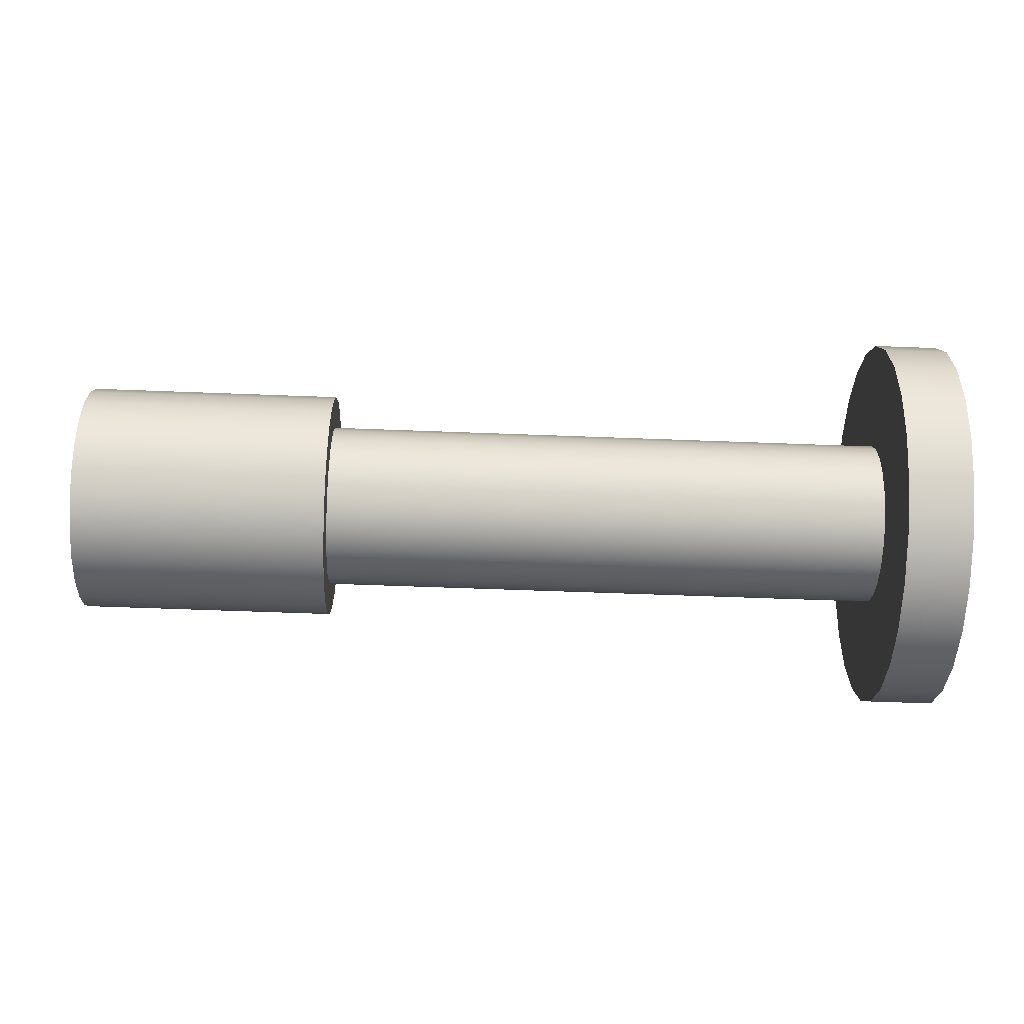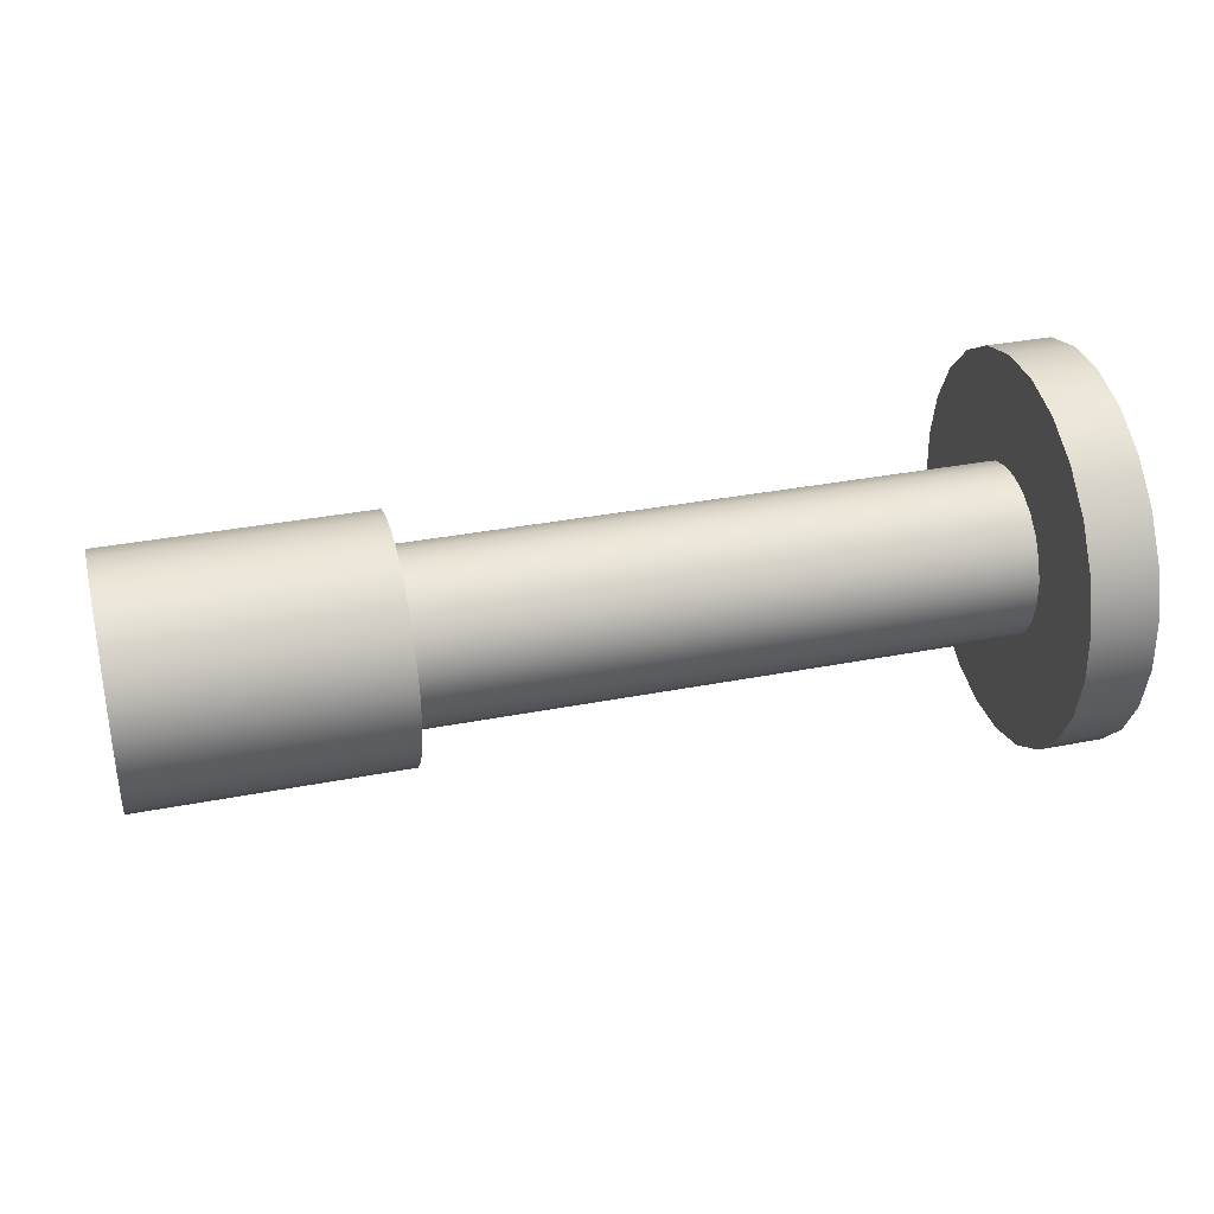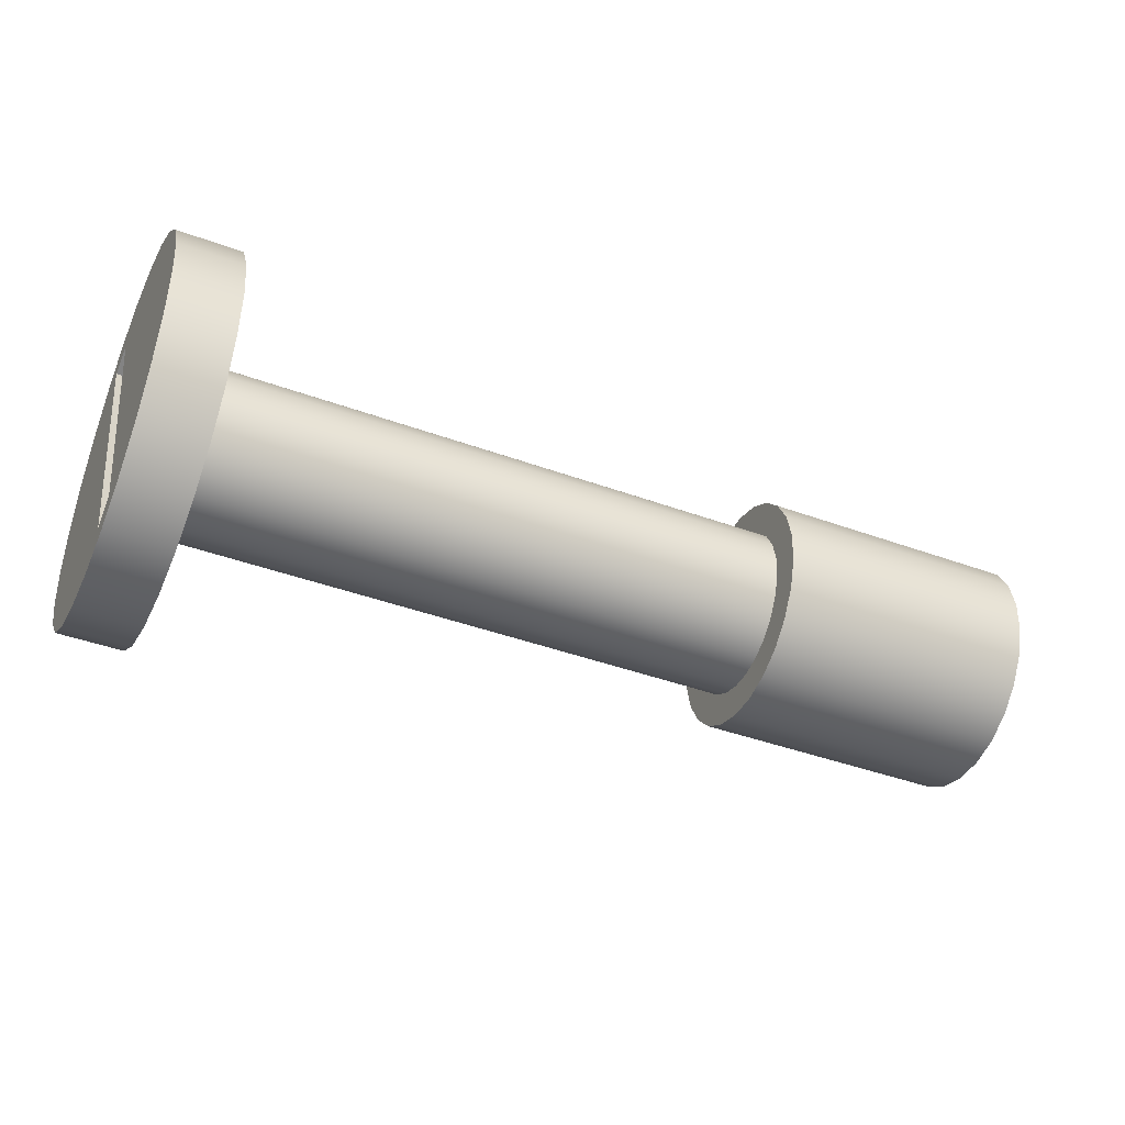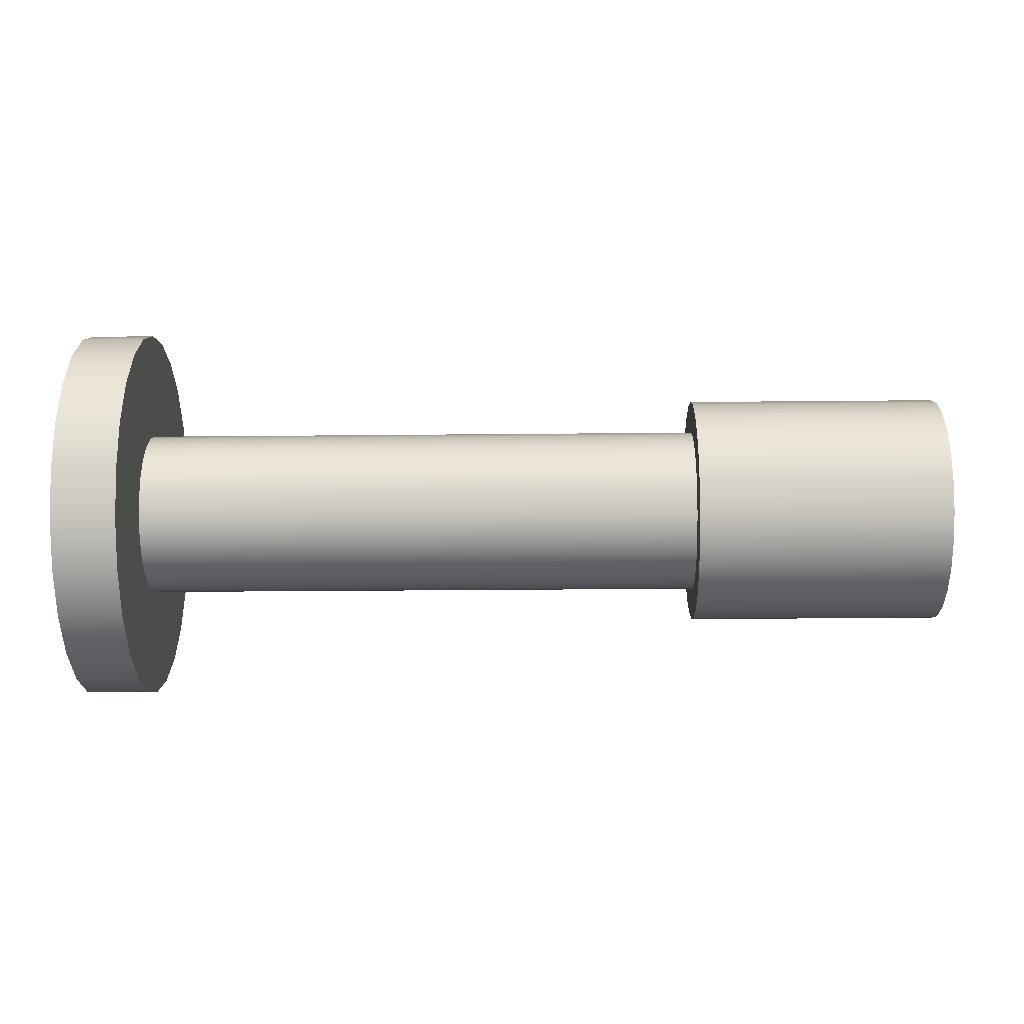
<metadata>
{"format":"obj","ext":"obj","renderer":"f3d","projection":"perspective","resolution":1024,"background":"white","views":[{"elev":-62.4,"azim":177.8,"up":"+Z"},{"elev":34.9,"azim":165.5,"up":"+Y"},{"elev":-42.1,"azim":-23.7,"up":"+Z"},{"elev":-23.4,"azim":1.0,"up":"+Y"}]}
</metadata>
<code>
o equo_scrw2/equo_scrw12/mesh45/mesh45-geometry#mesh45-geometry
v -0.0183 0.4867 0.5773
v -0.0183 0.4855 0.5775
v -0.0183 0.4877 0.5767
v -0.01984 0.4867 0.5773
v -0.0183 0.4886 0.5759
v -0.01984 0.4877 0.5767
v -0.01984 0.4855 0.5775
v -0.01984 0.4886 0.5759
v -0.0183 0.4843 0.5775
v -0.01984 0.4893 0.5749
v -0.0183 0.4893 0.5749
v -0.01984 0.4843 0.5775
v -0.01984 0.4868 0.5764
v -0.0183 0.4831 0.5771
v -0.01984 0.486 0.5767
v -0.0183 0.4896 0.5737
v -0.01984 0.4841 0.5692
v -0.01984 0.4831 0.5771
v -0.01984 0.4896 0.5737
v -0.01907 0.4868 0.5764
v -0.0183 0.4821 0.5765
v -0.01984 0.4834 0.5695
v -0.01984 0.4821 0.5765
v -0.0183 0.4897 0.5725
v -0.01907 0.4841 0.5692
v -0.01984 0.4897 0.5725
v -0.01907 0.486 0.5767
v -0.0183 0.4858 0.5748
v -0.01907 0.4834 0.5695
v -0.0183 0.4862 0.5746
v -0.01984 0.4894 0.5714
v -0.0183 0.4853 0.575
v -0.01984 0.4813 0.5756
v -0.0183 0.4866 0.5742
v -0.0183 0.4894 0.5714
v -0.01984 0.4889 0.5703
v -0.004469 0.4858 0.5748
v -0.0183 0.4813 0.5756
v -0.004469 0.4853 0.575
v -0.01984 0.4808 0.5745
v -0.01984 0.4816 0.57
v -0.0183 0.4869 0.5738
v -0.004469 0.4862 0.5746
v -0.0183 0.4871 0.5733
v -0.01984 0.488 0.5694
v -0.0183 0.4889 0.5703
v -0.0183 0.4847 0.5749
v -0.004469 0.4847 0.5749
v -0.01984 0.4805 0.5734
v -0.01984 0.4859 0.5684
v -0.01984 0.4809 0.571
v -0.004469 0.4866 0.5742
v -0.0183 0.4871 0.5728
v -0.01984 0.487 0.5688
v -0.0183 0.488 0.5694
v -0.0183 0.487 0.5723
v -0.004469 0.4839 0.5755
v 0.001679 0.4853 0.575
v -0.004469 0.4876 0.5741
v 0.001679 0.4858 0.5748
v -0.0183 0.4842 0.5748
v -0.004469 0.4833 0.5751
v 0.001679 0.4847 0.5749
v -0.0183 0.4808 0.5745
v -0.01984 0.4806 0.5722
v -0.01984 0.4825 0.5692
v -0.0183 0.4816 0.57
v -0.004469 0.4871 0.5733
v -0.004469 0.4869 0.5738
v -0.004469 0.4878 0.5734
v 0.001679 0.4862 0.5746
v -0.004469 0.4871 0.5728
v -0.0183 0.487 0.5688
v -0.0183 0.4859 0.5711
v -0.0183 0.4867 0.5718
v -0.004469 0.4872 0.5747
v -0.004469 0.4842 0.5748
v -0.0183 0.4838 0.5745
v 0.001679 0.4842 0.5748
v -0.0183 0.4805 0.5734
v -0.0183 0.4825 0.5692
v -0.01984 0.4847 0.5684
v -0.0183 0.4809 0.571
v -0.0183 0.4806 0.5722
v 0.001679 0.4866 0.5742
v -0.004469 0.487 0.5723
v -0.0183 0.4864 0.5714
v -0.0183 0.4854 0.571
v -0.004469 0.4867 0.5718
v 0.001679 0.4839 0.5755
v -0.004469 0.4846 0.5757
v 0.001679 0.4833 0.5751
v 0.001679 0.4872 0.5747
v 0.001679 0.4878 0.5734
v 0.001679 0.4876 0.5741
v -0.004469 0.4838 0.5745
v 0.001679 0.4869 0.5738
v -0.0183 0.4834 0.5741
v -0.0183 0.4831 0.5731
v -0.0183 0.4859 0.5684
v -0.0183 0.4835 0.5686
v -0.01984 0.4835 0.5686
v -0.0183 0.4847 0.5684
v 0.001679 0.4871 0.5733
v -0.004469 0.4879 0.5727
v 0.001679 0.4871 0.5728
v -0.004469 0.4877 0.572
v 0.001679 0.487 0.5723
v -0.0183 0.4844 0.5711
v -0.004469 0.4859 0.5711
v -0.0183 0.4849 0.5709
v -0.004469 0.4864 0.5714
v -0.004469 0.4867 0.5752
v 0.001679 0.4846 0.5757
v 0.001679 0.4867 0.5752
v 0.001679 0.4879 0.5727
v -0.004469 0.4828 0.5746
v 0.001679 0.4838 0.5745
v -0.0183 0.4832 0.5736
v -0.0183 0.4831 0.5726
v -0.0183 0.4833 0.5721
v 0.001679 0.4867 0.5718
v -0.0183 0.4839 0.5713
v -0.004469 0.4854 0.571
v -0.004469 0.4874 0.5713
v 0.001679 0.4864 0.5714
v -0.004469 0.4853 0.5757
v 0.001679 0.4853 0.5757
v -0.004469 0.4834 0.5741
v 0.001679 0.4828 0.5746
v -0.004469 0.4831 0.5731
v -0.004469 0.4832 0.5736
v -0.0183 0.4836 0.5717
v 0.001679 0.4877 0.572
v 0.001679 0.4834 0.5741
v 0.001679 0.4832 0.5736
v 0.001679 0.4874 0.5713
v -0.004469 0.4849 0.5709
v -0.004469 0.4844 0.5711
v -0.004469 0.4869 0.5708
v 0.001679 0.4859 0.5711
v -0.004469 0.4863 0.5704
v -0.004469 0.486 0.5756
v 0.001679 0.486 0.5756
v -0.004469 0.4825 0.5739
v -0.004469 0.4831 0.5726
v -0.004469 0.4836 0.5717
v 0.001679 0.4831 0.5731
v -0.004469 0.4839 0.5713
v 0.001679 0.4854 0.571
v 0.001679 0.4869 0.5708
v 0.001679 0.4831 0.5726
v 0.001679 0.4825 0.5739
v -0.004469 0.4823 0.5732
v -0.004469 0.4833 0.5721
v 0.001679 0.4849 0.5709
v -0.004469 0.4826 0.5718
v 0.001679 0.4844 0.5711
v 0.001679 0.4863 0.5704
v 0.001679 0.4833 0.5721
v -0.004469 0.4823 0.5725
v 0.001679 0.4839 0.5713
v 0.001679 0.4836 0.5717
v 0.001679 0.4823 0.5732
v -0.004469 0.4856 0.5702
v -0.004469 0.483 0.5712
v 0.001679 0.4823 0.5725
v 0.001679 0.483 0.5712
v 0.001679 0.4826 0.5718
v 0.001679 0.4856 0.5702
v -0.004469 0.4835 0.5707
v 0.001679 0.4835 0.5707
v -0.004469 0.4848 0.5702
v 0.001679 0.4848 0.5702
v 0.001679 0.4841 0.5703
v -0.004469 0.4841 0.5703
f 1 2 3
f 3 2 1
f 1 4 2
f 2 4 1
f 5 3 2
f 2 3 5
f 3 6 1
f 1 6 3
f 4 1 6
f 6 1 4
f 7 2 4
f 4 2 7
f 5 8 3
f 3 8 5
f 9 5 2
f 2 5 9
f 6 3 8
f 8 3 6
f 4 6 7
f 7 6 4
f 2 7 9
f 9 7 2
f 8 5 10
f 10 5 8
f 11 5 9
f 9 5 11
f 8 12 6
f 6 12 8
f 12 7 6
f 6 7 12
f 12 9 7
f 7 9 12
f 11 10 5
f 5 10 11
f 10 13 8
f 8 13 10
f 14 11 9
f 9 11 14
f 15 12 8
f 8 12 15
f 9 12 14
f 14 12 9
f 11 16 10
f 10 16 11
f 17 13 10
f 10 13 17
f 15 8 13
f 13 8 15
f 16 11 14
f 14 11 16
f 18 12 15
f 15 12 18
f 18 14 12
f 12 14 18
f 19 10 16
f 16 10 19
f 13 17 20
f 20 17 13
f 19 17 10
f 10 17 19
f 13 20 15
f 15 20 13
f 21 16 14
f 14 16 21
f 22 18 15
f 15 18 22
f 18 23 14
f 14 23 18
f 16 24 19
f 19 24 16
f 25 20 17
f 17 20 25
f 26 17 19
f 19 17 26
f 27 15 20
f 20 15 27
f 28 16 21
f 21 16 28
f 21 14 23
f 23 14 21
f 23 18 22
f 22 18 23
f 22 15 29
f 29 15 22
f 24 16 30
f 30 16 24
f 26 19 24
f 24 19 26
f 25 29 20
f 20 29 25
f 25 17 29
f 29 17 25
f 31 17 26
f 26 17 31
f 27 29 15
f 15 29 27
f 27 20 29
f 29 20 27
f 30 16 28
f 28 16 30
f 28 21 32
f 32 21 28
f 23 33 21
f 21 33 23
f 33 23 22
f 22 23 33
f 22 29 17
f 17 29 22
f 34 24 30
f 30 24 34
f 24 35 26
f 26 35 24
f 36 17 31
f 31 17 36
f 31 26 35
f 35 26 31
f 28 37 30
f 30 37 28
f 38 32 21
f 21 32 38
f 32 39 28
f 28 39 32
f 38 21 33
f 33 21 38
f 40 33 22
f 22 33 40
f 17 41 22
f 22 41 17
f 42 24 34
f 34 24 42
f 30 43 34
f 34 43 30
f 35 24 44
f 44 24 35
f 45 17 36
f 36 17 45
f 36 31 46
f 46 31 36
f 35 46 31
f 31 46 35
f 37 28 39
f 39 28 37
f 43 30 37
f 37 30 43
f 47 32 38
f 38 32 47
f 39 32 48
f 48 32 39
f 33 40 38
f 38 40 33
f 49 40 22
f 22 40 49
f 41 17 50
f 50 17 41
f 41 51 22
f 22 51 41
f 44 24 42
f 42 24 44
f 34 52 42
f 42 52 34
f 52 34 43
f 43 34 52
f 53 35 44
f 44 35 53
f 54 17 45
f 45 17 54
f 45 36 55
f 55 36 45
f 46 55 36
f 36 55 46
f 46 35 56
f 56 35 46
f 39 57 37
f 37 57 39
f 39 58 37
f 37 58 39
f 43 37 59
f 59 37 43
f 37 60 43
f 43 60 37
f 47 48 32
f 32 48 47
f 61 47 38
f 38 47 61
f 48 62 39
f 39 62 48
f 48 63 39
f 39 63 48
f 64 38 40
f 40 38 64
f 40 49 64
f 64 49 40
f 65 49 22
f 22 49 65
f 50 17 54
f 54 17 50
f 66 41 50
f 50 41 66
f 41 67 51
f 51 67 41
f 51 65 22
f 22 65 51
f 44 42 68
f 68 42 44
f 69 42 52
f 52 42 69
f 52 43 70
f 70 43 52
f 43 71 52
f 52 71 43
f 56 35 53
f 53 35 56
f 53 44 72
f 72 44 53
f 54 45 73
f 73 45 54
f 55 73 45
f 45 73 55
f 55 46 74
f 74 46 55
f 75 46 56
f 56 46 75
f 62 57 39
f 39 57 62
f 37 57 76
f 76 57 37
f 58 39 63
f 63 39 58
f 60 37 58
f 58 37 60
f 76 59 37
f 37 59 76
f 70 43 59
f 59 43 70
f 71 43 60
f 60 43 71
f 48 47 77
f 77 47 48
f 61 77 47
f 47 77 61
f 78 61 38
f 38 61 78
f 77 62 48
f 48 62 77
f 63 48 79
f 79 48 63
f 64 78 38
f 38 78 64
f 80 64 49
f 49 64 80
f 49 65 80
f 80 65 49
f 54 73 50
f 50 73 54
f 66 81 41
f 41 81 66
f 82 66 50
f 50 66 82
f 67 41 81
f 81 41 67
f 83 51 67
f 67 51 83
f 65 51 84
f 84 51 65
f 69 68 42
f 42 68 69
f 68 72 44
f 44 72 68
f 69 52 70
f 70 52 69
f 52 85 69
f 69 85 52
f 85 52 71
f 71 52 85
f 56 53 86
f 86 53 56
f 72 86 53
f 53 86 72
f 73 55 84
f 84 55 73
f 74 46 87
f 87 46 74
f 88 55 74
f 74 55 88
f 87 46 75
f 75 46 87
f 75 56 89
f 89 56 75
f 57 62 90
f 90 62 57
f 57 91 76
f 76 91 57
f 63 85 58
f 58 85 63
f 63 58 92
f 92 58 63
f 60 58 71
f 71 58 60
f 58 60 90
f 90 60 58
f 76 93 59
f 59 93 76
f 70 59 94
f 94 59 70
f 71 95 60
f 60 95 71
f 77 79 48
f 48 79 77
f 61 78 77
f 77 78 61
f 96 62 77
f 77 62 96
f 79 97 63
f 63 97 79
f 79 63 92
f 92 63 79
f 98 78 64
f 64 78 98
f 80 99 64
f 64 99 80
f 84 80 65
f 65 80 84
f 100 50 73
f 73 50 100
f 81 66 101
f 101 66 81
f 102 66 82
f 82 66 102
f 50 100 82
f 82 100 50
f 81 103 67
f 67 103 81
f 83 84 51
f 51 84 83
f 67 100 83
f 83 100 67
f 68 69 70
f 70 69 68
f 68 69 104
f 104 69 68
f 72 68 105
f 105 68 72
f 72 68 106
f 106 68 72
f 97 69 85
f 85 69 97
f 85 71 58
f 58 71 85
f 85 94 71
f 71 94 85
f 86 89 56
f 56 89 86
f 86 72 107
f 107 72 86
f 86 72 108
f 108 72 86
f 55 109 84
f 84 109 55
f 83 73 84
f 84 73 83
f 74 87 110
f 110 87 74
f 111 55 88
f 88 55 111
f 74 110 88
f 88 110 74
f 87 75 112
f 112 75 87
f 89 112 75
f 75 112 89
f 92 90 62
f 62 90 92
f 57 90 91
f 91 90 57
f 76 91 113
f 113 91 76
f 97 85 63
f 63 85 97
f 92 58 90
f 90 58 92
f 114 90 60
f 60 90 114
f 93 76 115
f 115 76 93
f 95 59 93
f 93 59 95
f 95 94 59
f 59 94 95
f 94 116 70
f 70 116 94
f 94 95 71
f 71 95 94
f 60 95 114
f 114 95 60
f 77 96 79
f 79 96 77
f 96 77 78
f 78 77 96
f 117 62 96
f 96 62 117
f 104 97 79
f 79 97 104
f 118 79 92
f 92 79 118
f 78 98 96
f 96 98 78
f 119 98 64
f 64 98 119
f 120 99 80
f 80 99 120
f 99 119 64
f 64 119 99
f 84 121 80
f 80 121 84
f 100 73 83
f 83 73 100
f 102 101 66
f 66 101 102
f 101 103 81
f 81 103 101
f 82 103 102
f 102 103 82
f 103 82 100
f 100 82 103
f 103 100 67
f 67 100 103
f 105 68 70
f 70 68 105
f 97 104 69
f 69 104 97
f 104 106 68
f 68 106 104
f 107 72 105
f 105 72 107
f 106 108 72
f 72 108 106
f 97 94 85
f 85 94 97
f 89 86 107
f 107 86 89
f 89 86 122
f 122 86 89
f 108 122 86
f 86 122 108
f 109 55 111
f 111 55 109
f 109 123 84
f 84 123 109
f 112 110 87
f 87 110 112
f 88 124 111
f 111 124 88
f 124 88 110
f 110 88 124
f 112 89 125
f 125 89 112
f 112 89 126
f 126 89 112
f 62 117 92
f 92 117 62
f 114 91 90
f 90 91 114
f 91 127 113
f 113 127 91
f 113 115 76
f 76 115 113
f 93 115 128
f 128 115 93
f 95 93 114
f 114 93 95
f 116 94 104
f 104 94 116
f 105 70 116
f 116 70 105
f 118 79 96
f 96 79 118
f 129 117 96
f 96 117 129
f 104 94 97
f 97 94 104
f 118 104 79
f 79 104 118
f 130 118 92
f 92 118 130
f 129 96 98
f 98 96 129
f 98 119 129
f 129 119 98
f 99 120 131
f 131 120 99
f 121 120 80
f 80 120 121
f 119 99 132
f 132 99 119
f 133 121 84
f 84 121 133
f 101 102 103
f 103 102 101
f 106 104 118
f 118 104 106
f 106 116 104
f 104 116 106
f 107 105 134
f 134 105 107
f 108 106 135
f 135 106 108
f 108 134 106
f 106 134 108
f 125 89 107
f 107 89 125
f 122 126 89
f 89 126 122
f 122 108 136
f 136 108 122
f 122 137 108
f 108 137 122
f 111 138 109
f 109 138 111
f 109 139 123
f 123 139 109
f 123 133 84
f 84 133 123
f 110 112 140
f 140 112 110
f 110 112 141
f 141 112 110
f 138 111 124
f 124 111 138
f 124 110 142
f 142 110 124
f 110 141 124
f 124 141 110
f 140 112 125
f 125 112 140
f 126 141 112
f 112 141 126
f 130 92 117
f 117 92 130
f 91 114 127
f 127 114 91
f 143 113 127
f 127 113 143
f 115 113 144
f 144 113 115
f 144 128 115
f 115 128 144
f 114 93 128
f 128 93 114
f 116 134 105
f 105 134 116
f 96 129 118
f 118 129 96
f 145 117 129
f 129 117 145
f 135 118 130
f 130 118 135
f 132 129 119
f 119 129 132
f 146 131 120
f 120 131 146
f 131 132 99
f 99 132 131
f 120 121 146
f 146 121 120
f 133 147 121
f 121 147 133
f 135 106 118
f 118 106 135
f 134 116 106
f 106 116 134
f 134 137 107
f 107 137 134
f 136 108 135
f 135 108 136
f 137 134 108
f 108 134 137
f 125 107 137
f 137 107 125
f 126 122 148
f 148 122 126
f 126 137 122
f 122 137 126
f 148 122 136
f 136 122 148
f 139 109 138
f 138 109 139
f 149 123 139
f 139 123 149
f 123 149 133
f 133 149 123
f 142 110 140
f 140 110 142
f 138 124 142
f 142 124 138
f 124 150 138
f 138 150 124
f 150 124 141
f 141 124 150
f 140 125 151
f 151 125 140
f 141 126 152
f 152 126 141
f 141 151 126
f 126 151 141
f 117 145 130
f 130 145 117
f 128 127 114
f 114 127 128
f 143 144 113
f 113 144 143
f 127 128 143
f 143 128 127
f 144 143 128
f 128 143 144
f 135 118 129
f 129 118 135
f 132 145 129
f 129 145 132
f 153 135 130
f 130 135 153
f 129 132 135
f 135 132 129
f 146 154 131
f 131 154 146
f 131 146 148
f 148 146 131
f 131 154 132
f 132 154 131
f 132 131 136
f 136 131 132
f 155 146 121
f 121 146 155
f 147 133 149
f 149 133 147
f 155 121 147
f 147 121 155
f 136 135 153
f 153 135 136
f 136 135 132
f 132 135 136
f 137 151 125
f 125 151 137
f 152 126 148
f 148 126 152
f 151 137 126
f 126 137 151
f 148 136 153
f 153 136 148
f 148 136 131
f 131 136 148
f 139 138 142
f 142 138 139
f 138 156 139
f 139 156 138
f 139 157 149
f 149 157 139
f 139 158 149
f 149 158 139
f 142 140 159
f 159 140 142
f 156 138 150
f 150 138 156
f 150 141 160
f 160 141 150
f 150 159 141
f 141 159 150
f 151 159 140
f 140 159 151
f 160 141 152
f 152 141 160
f 159 151 141
f 141 151 159
f 153 130 145
f 145 130 153
f 154 145 132
f 132 145 154
f 161 154 146
f 146 154 161
f 152 148 146
f 146 148 152
f 155 161 146
f 146 161 155
f 146 155 152
f 152 155 146
f 149 157 147
f 147 157 149
f 149 162 147
f 147 162 149
f 147 157 155
f 155 157 147
f 147 163 155
f 155 163 147
f 152 148 164
f 164 148 152
f 164 148 153
f 153 148 164
f 165 139 142
f 142 139 165
f 158 139 156
f 156 139 158
f 166 157 139
f 139 157 166
f 162 149 158
f 158 149 162
f 142 159 165
f 165 159 142
f 156 150 163
f 163 150 156
f 156 159 150
f 150 159 156
f 163 150 160
f 160 150 163
f 160 152 167
f 167 152 160
f 160 152 155
f 155 152 160
f 145 154 153
f 153 154 145
f 154 161 164
f 164 161 154
f 157 161 155
f 155 161 157
f 163 147 162
f 162 147 163
f 160 155 163
f 163 155 160
f 167 152 164
f 164 152 167
f 164 153 154
f 154 153 164
f 166 139 165
f 165 139 166
f 158 156 162
f 162 156 158
f 158 159 156
f 156 159 158
f 166 168 157
f 157 168 166
f 158 162 169
f 169 162 158
f 170 165 159
f 159 165 170
f 162 156 163
f 163 156 162
f 163 160 169
f 169 160 163
f 169 160 167
f 167 160 169
f 167 164 161
f 161 164 167
f 161 157 167
f 167 157 161
f 162 163 169
f 169 163 162
f 171 166 165
f 165 166 171
f 170 159 158
f 158 159 170
f 168 166 172
f 172 166 168
f 169 157 168
f 168 157 169
f 168 158 169
f 169 158 168
f 165 170 173
f 173 170 165
f 169 167 157
f 157 167 169
f 171 172 166
f 166 172 171
f 173 171 165
f 165 171 173
f 170 158 168
f 168 158 170
f 172 174 168
f 168 174 172
f 174 173 170
f 170 173 174
f 172 171 175
f 175 171 172
f 176 171 173
f 173 171 176
f 174 170 168
f 168 170 174
f 175 174 172
f 172 174 175
f 173 174 176
f 176 174 173
f 176 175 171
f 171 175 176
f 175 176 174
f 174 176 175

</code>
